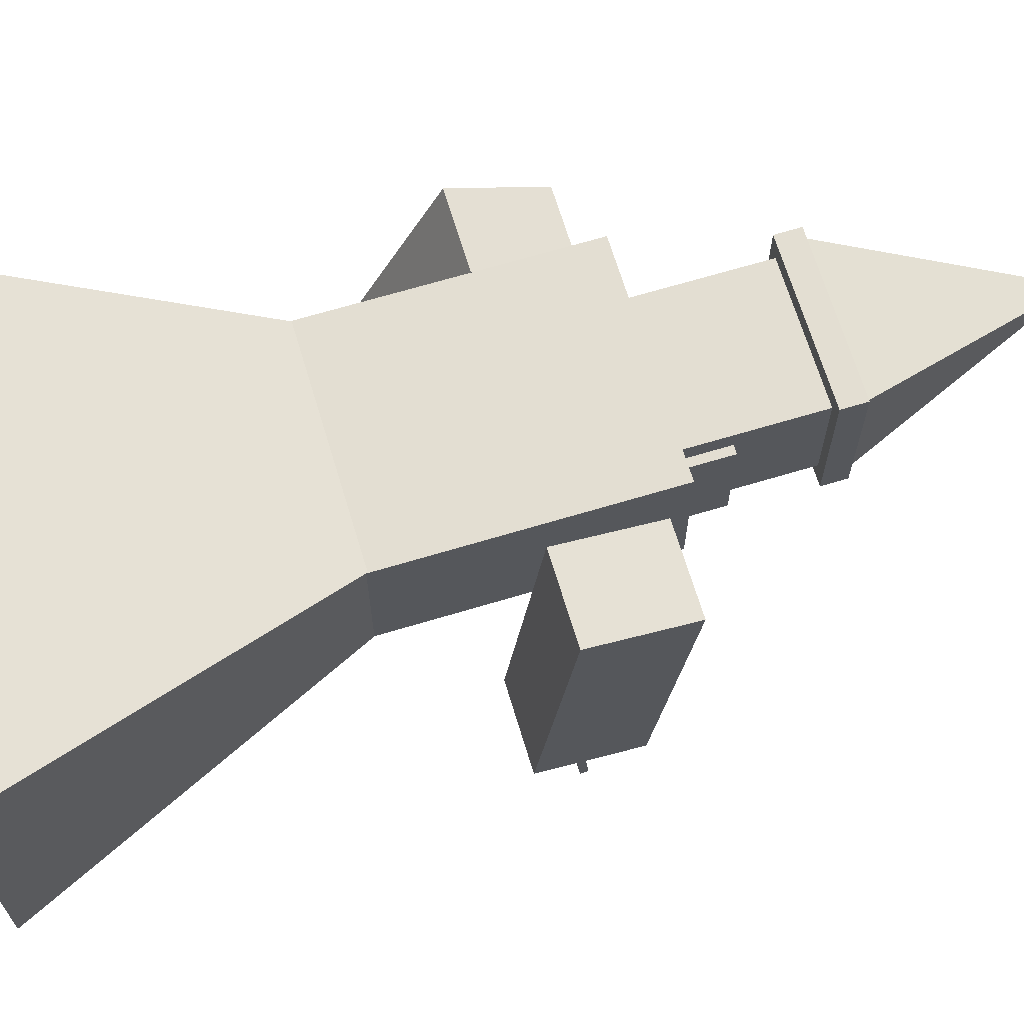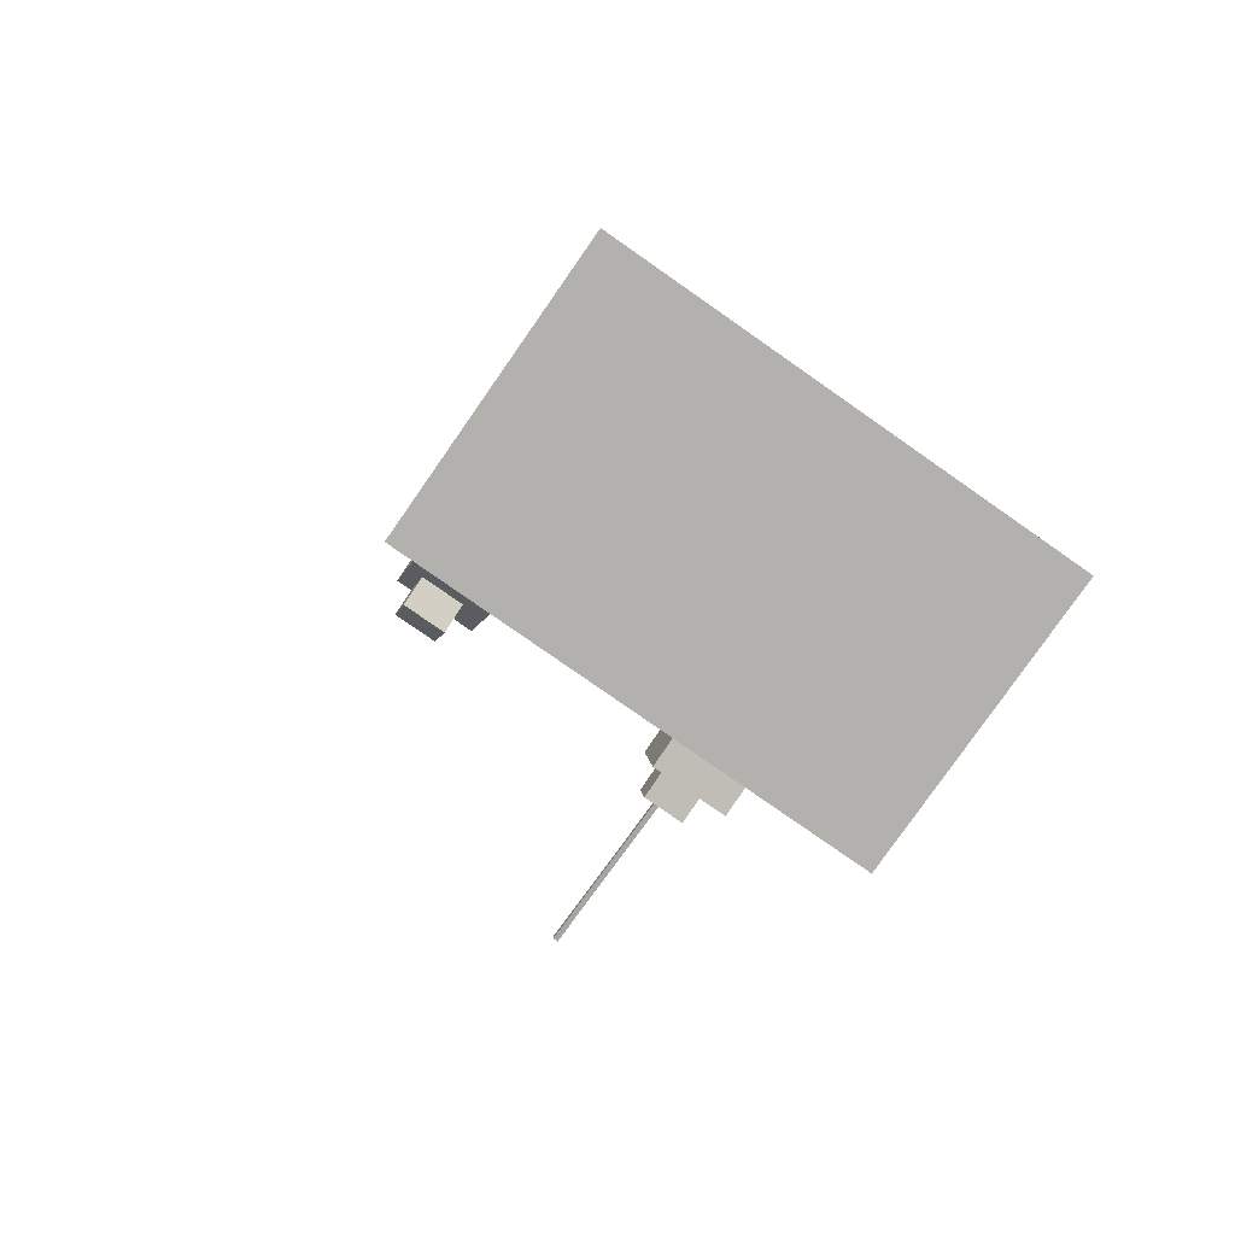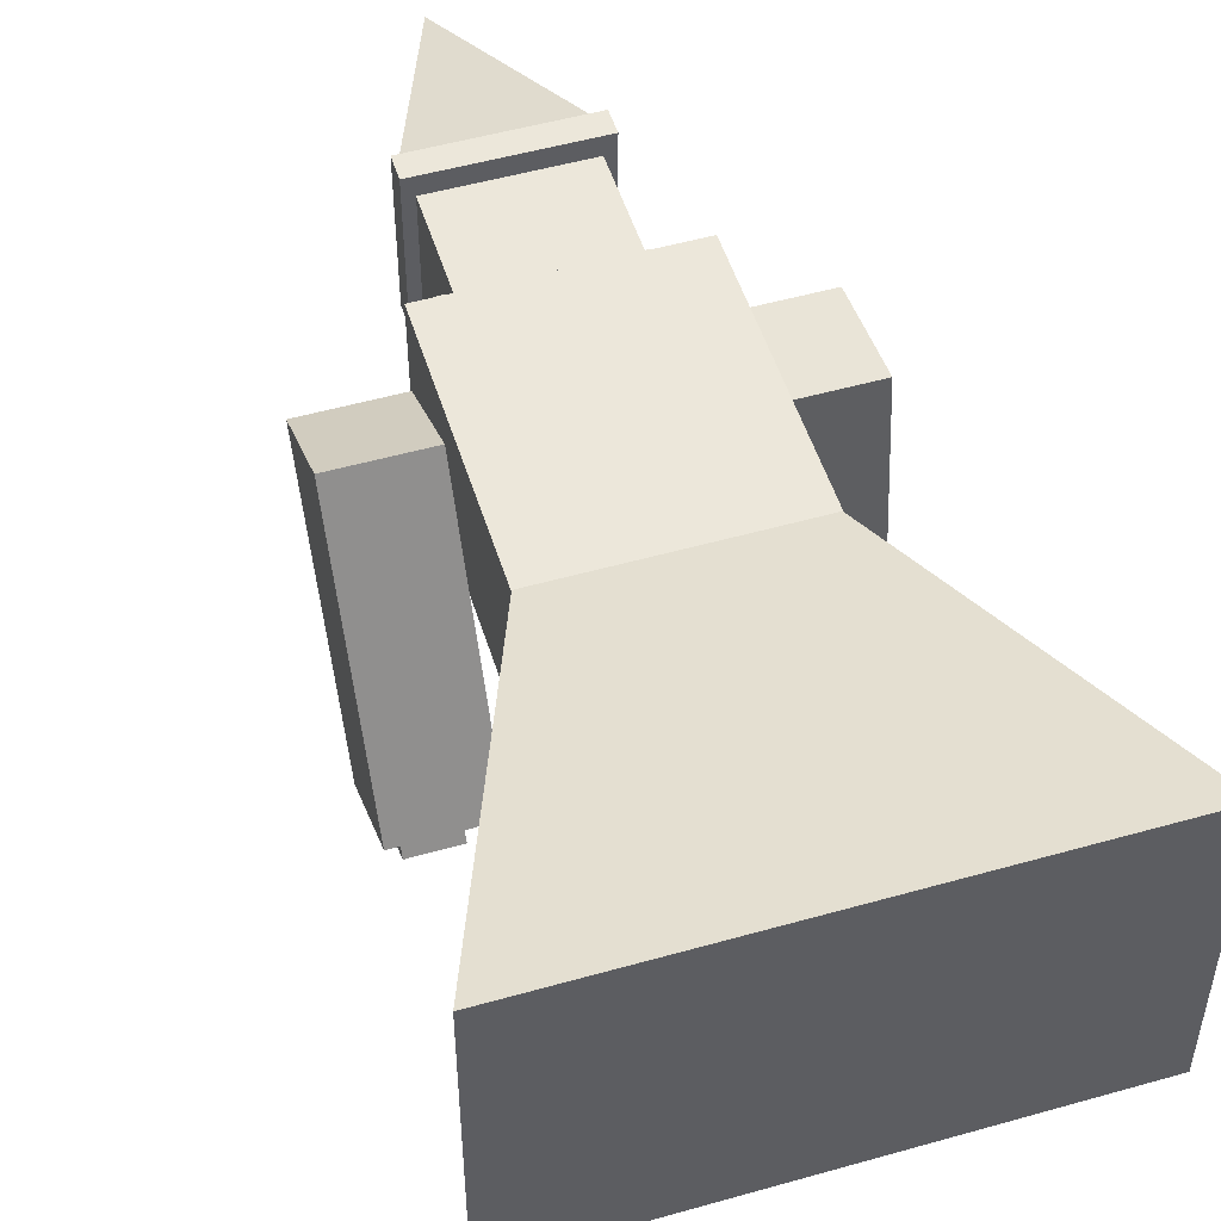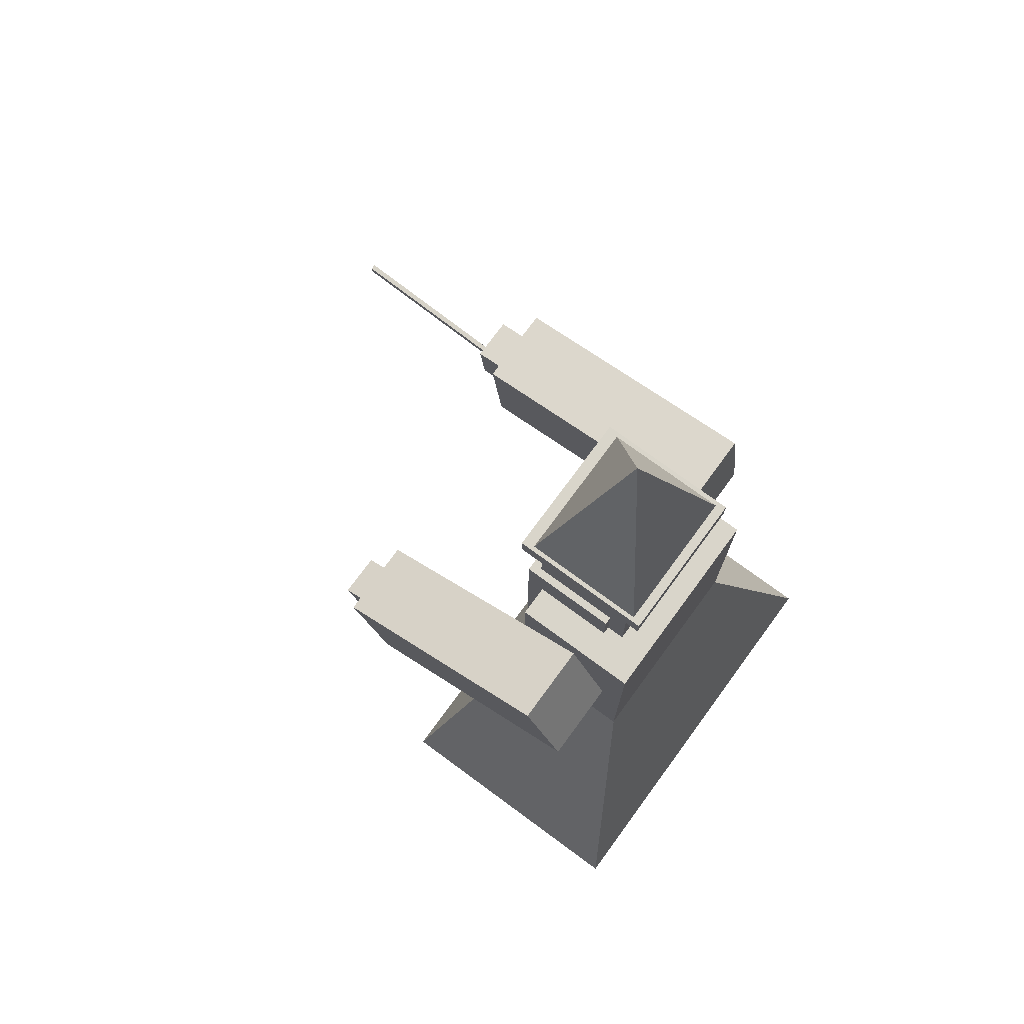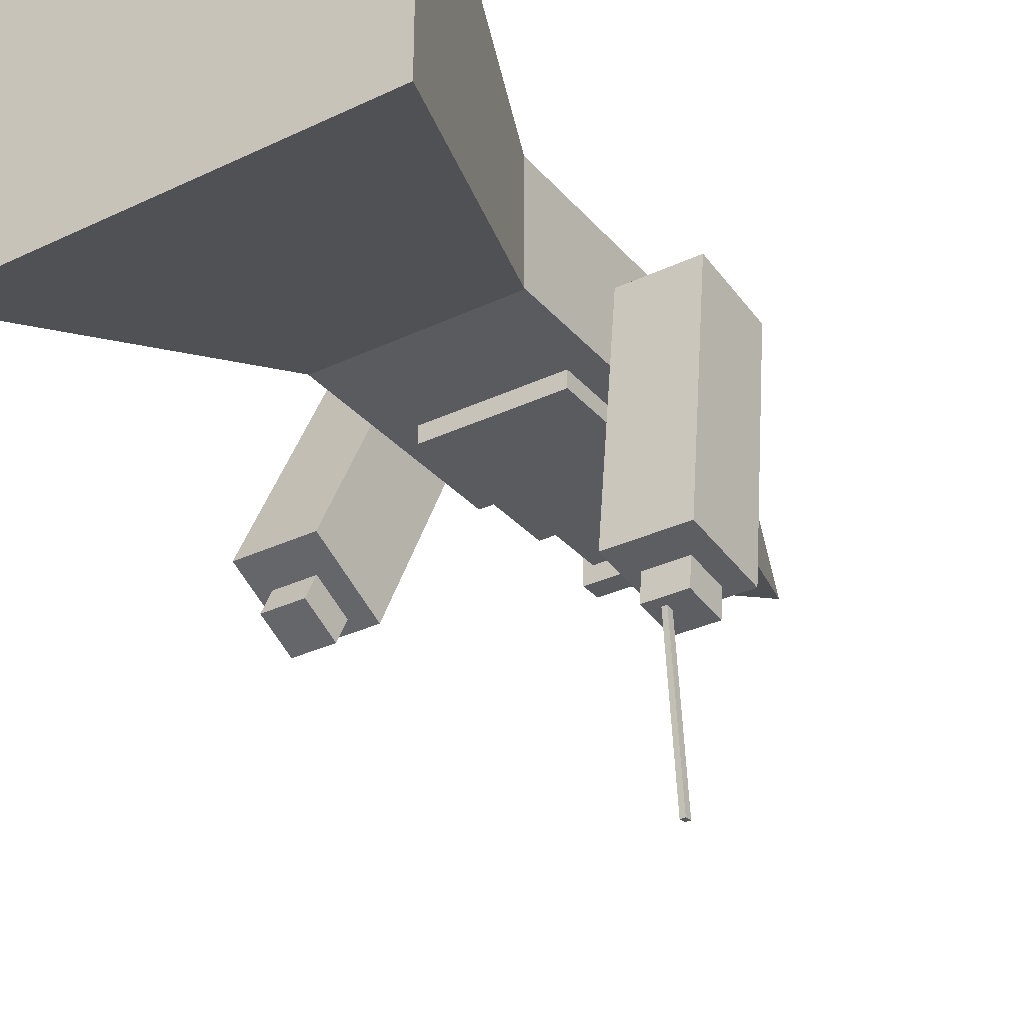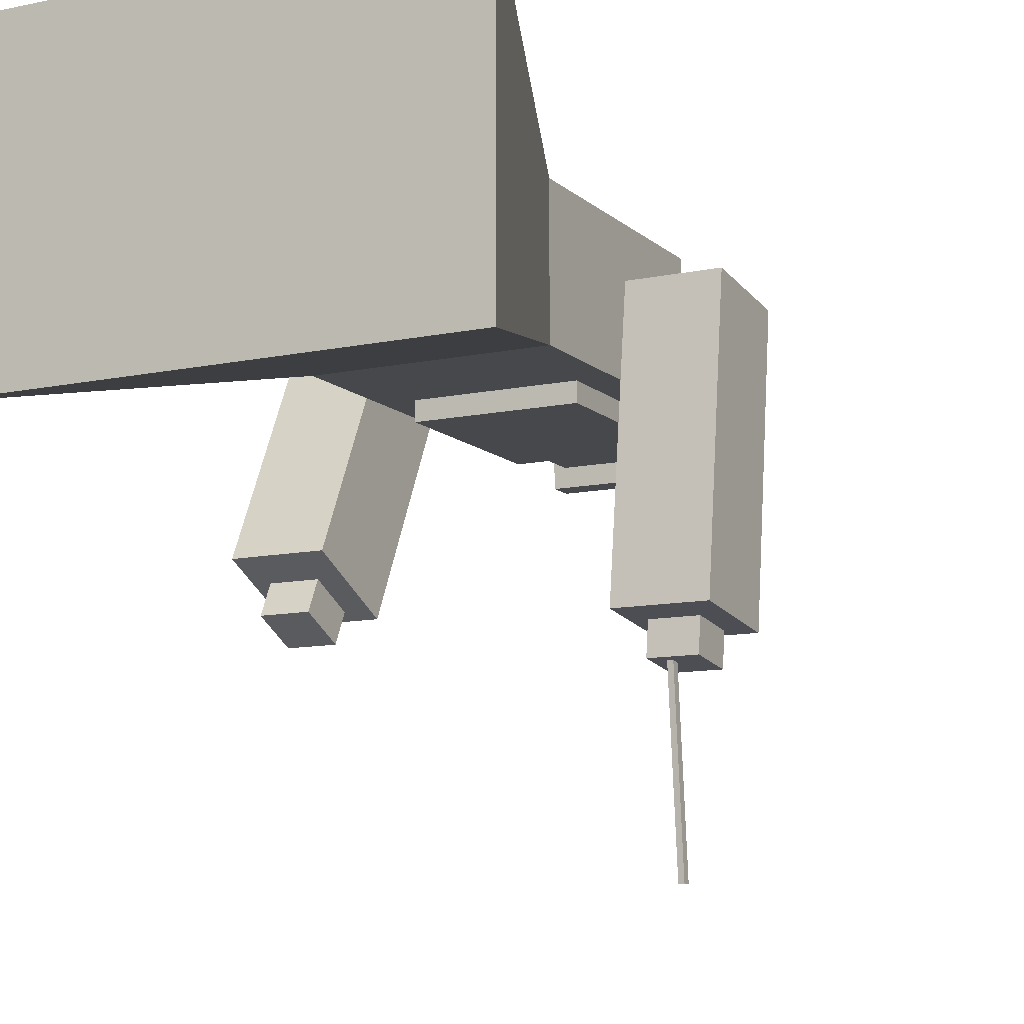
<metadata>
{"format":"obj","ext":"obj","renderer":"f3d","projection":"perspective","resolution":1024,"background":"white","views":[{"elev":67.5,"azim":73.2,"up":"+Z"},{"elev":-79.3,"azim":-34.9,"up":"+Y"},{"elev":51.5,"azim":-17.1,"up":"+Z"},{"elev":74.7,"azim":-53.7,"up":"+Y"},{"elev":-32.1,"azim":33.6,"up":"+Z"},{"elev":-11.2,"azim":27.4,"up":"+Z"}]}
</metadata>
<code>
o cube
v 0.25 1.338 0.3813
v 0.25 1.338 0.06875
v 0.25 0.00625 0.3813
v 0.25 0.00625 0.06875
v -0.25 1.338 0.06875
v -0.25 1.338 0.3813
v -0.25 0.00625 0.06875
v -0.25 0.00625 0.3813
f 4 7 5 2
f 3 4 2 1
f 8 3 1 6
f 7 8 6 5
f 6 1 2 5
f 7 4 3 8
o pyramid
v 0 1.406 0.225
v 0.5375 -0.00625 0.5625
v 0.5375 -0.00625 -0.1125
v -0.5375 -0.00625 0.5625
v -0.5375 -0.00625 -0.1125
f 11 10 12 13
f 10 11 9
f 12 10 9
f 11 13 9
f 13 12 9
o cube
v 0.1562 1.688 0.3062
v 0.1562 1.688 0.05
v 0.1562 1.331 0.3062
v 0.1562 1.331 0.05
v -0.1562 1.688 0.05
v -0.1562 1.688 0.3062
v -0.1562 1.331 0.05
v -0.1562 1.331 0.3062
f 17 20 18 15
f 16 17 15 14
f 21 16 14 19
f 20 21 19 18
f 19 14 15 18
f 20 17 16 21
o pyramid
v 0 2.175 0.1813
v 0.175 1.675 0.3312
v 0.175 1.675 0.03125
v -0.175 1.675 0.3312
v -0.175 1.675 0.03125
f 24 23 25 26
f 23 24 22
f 25 23 22
f 24 26 22
f 26 25 22
o cube
v 0.1813 1.688 0.35
v 0.1813 1.688 0.00625
v 0.1813 1.631 0.35
v 0.1813 1.631 0.00625
v -0.1813 1.688 0.00625
v -0.1813 1.688 0.35
v -0.1813 1.631 0.00625
v -0.1813 1.631 0.35
f 30 33 31 28
f 29 30 28 27
f 34 29 27 32
f 33 34 32 31
f 32 27 28 31
f 33 30 29 34
o cube
v 0.175 1.45 0.2625
v 0.175 1.45 0.025
v 0.175 1.012 0.2625
v 0.175 1.012 0.025
v -0.175 1.45 0.025
v -0.175 1.45 0.2625
v -0.175 1.012 0.025
v -0.175 1.012 0.2625
f 38 41 39 36
f 37 38 36 35
f 42 37 35 40
f 41 42 40 39
f 40 35 36 39
f 41 38 37 42
o cube
v -0.2563 1.298 0.2278
v -0.2563 1.013 -0.3564
v -0.2563 1.09 0.3292
v -0.2563 0.8055 -0.2551
v -0.4563 1.013 -0.3564
v -0.4563 1.298 0.2278
v -0.4563 0.8055 -0.2551
v -0.4563 1.09 0.3292
f 46 49 47 44
f 45 46 44 43
f 50 45 43 48
f 49 50 48 47
f 48 43 44 47
f 49 46 45 50
o cube
v -0.3125 1.007 -0.2978
v -0.3125 0.9524 -0.4101
v -0.3125 0.9061 -0.2485
v -0.3125 0.8513 -0.3608
v -0.4188 0.9524 -0.4101
v -0.4188 1.007 -0.2978
v -0.4188 0.8513 -0.3608
v -0.4188 0.9061 -0.2485
f 54 57 55 52
f 53 54 52 51
f 58 53 51 56
f 57 58 56 55
f 56 51 52 55
f 57 54 53 58
o cube
v 0.3937 1.198 -0.351
v 0.3937 1.182 -0.4751
v 0.3937 1.086 -0.3373
v 0.3937 1.071 -0.4614
v 0.2875 1.182 -0.4751
v 0.2875 1.198 -0.351
v 0.2875 1.071 -0.4614
v 0.2875 1.086 -0.3373
f 62 65 63 60
f 61 62 60 59
f 66 61 59 64
f 65 66 64 63
f 64 59 60 63
f 65 62 61 66
o cube
v 0.45 1.302 0.2407
v 0.45 1.222 -0.4044
v 0.45 1.072 0.2689
v 0.45 0.9929 -0.3763
v 0.25 1.222 -0.4044
v 0.25 1.302 0.2407
v 0.25 0.9929 -0.3763
v 0.25 1.072 0.2689
f 70 73 71 68
f 69 70 68 67
f 74 69 67 72
f 73 74 72 71
f 72 67 68 71
f 73 70 69 74
o cube
v 0.3312 1.102 -0.3382
v 0.3312 1.153 -0.8732
v 0.3312 1.083 -0.34
v 0.3312 1.135 -0.875
v 0.3187 1.153 -0.8732
v 0.3187 1.102 -0.3382
v 0.3187 1.135 -0.875
v 0.3187 1.083 -0.34
f 78 81 79 76
f 77 78 76 75
f 82 77 75 80
f 81 82 80 79
f 80 75 76 79
f 81 78 77 82

</code>
